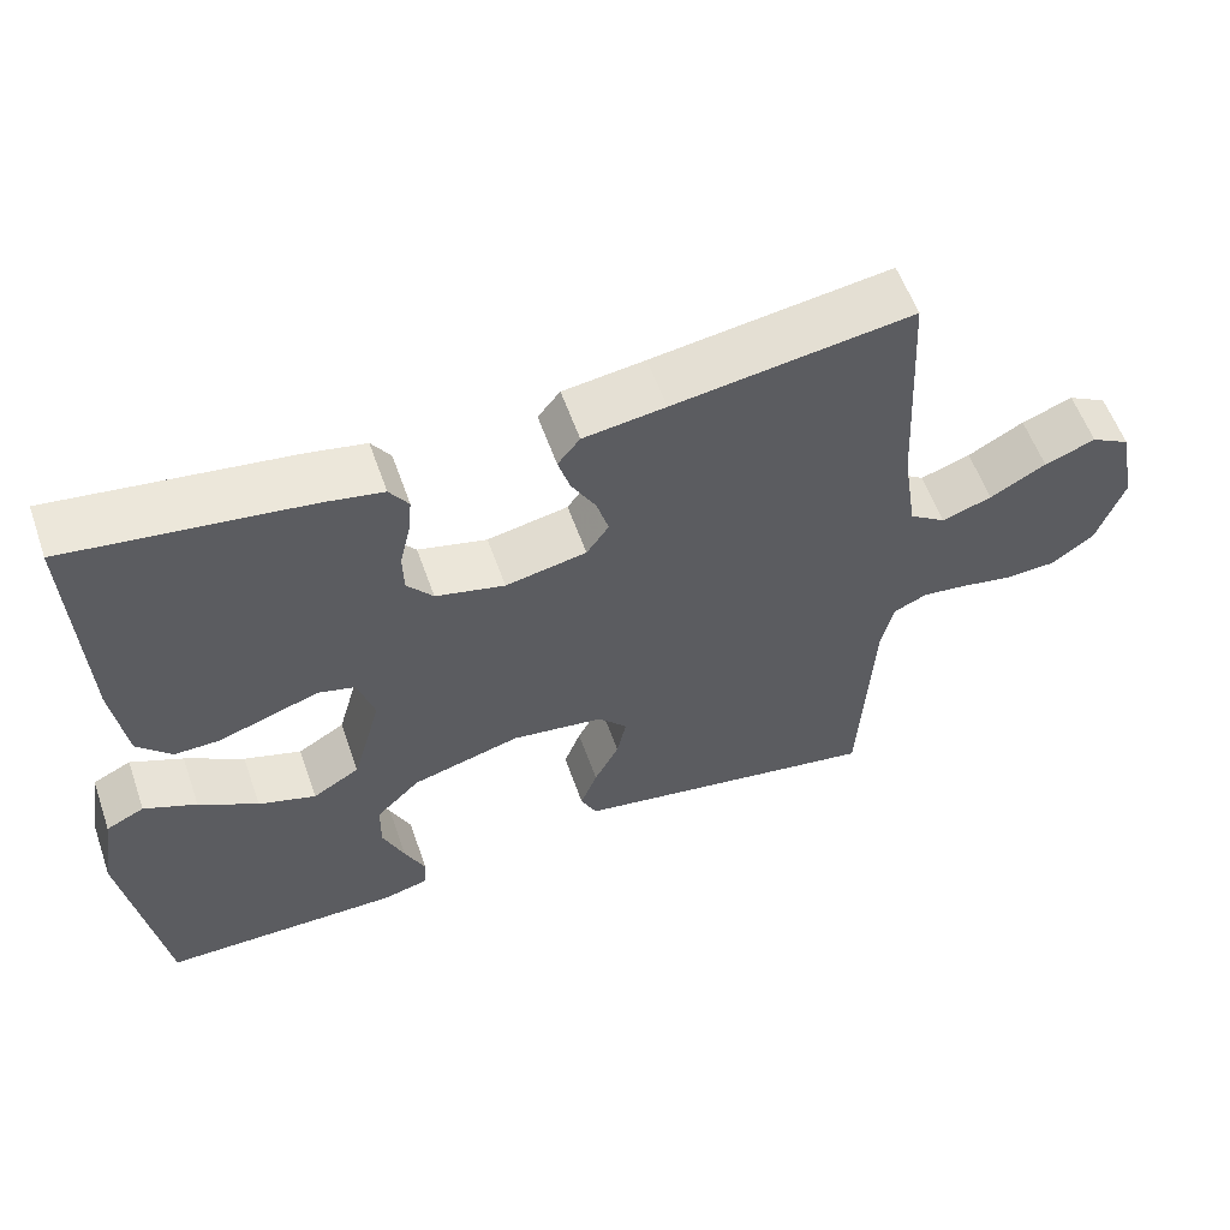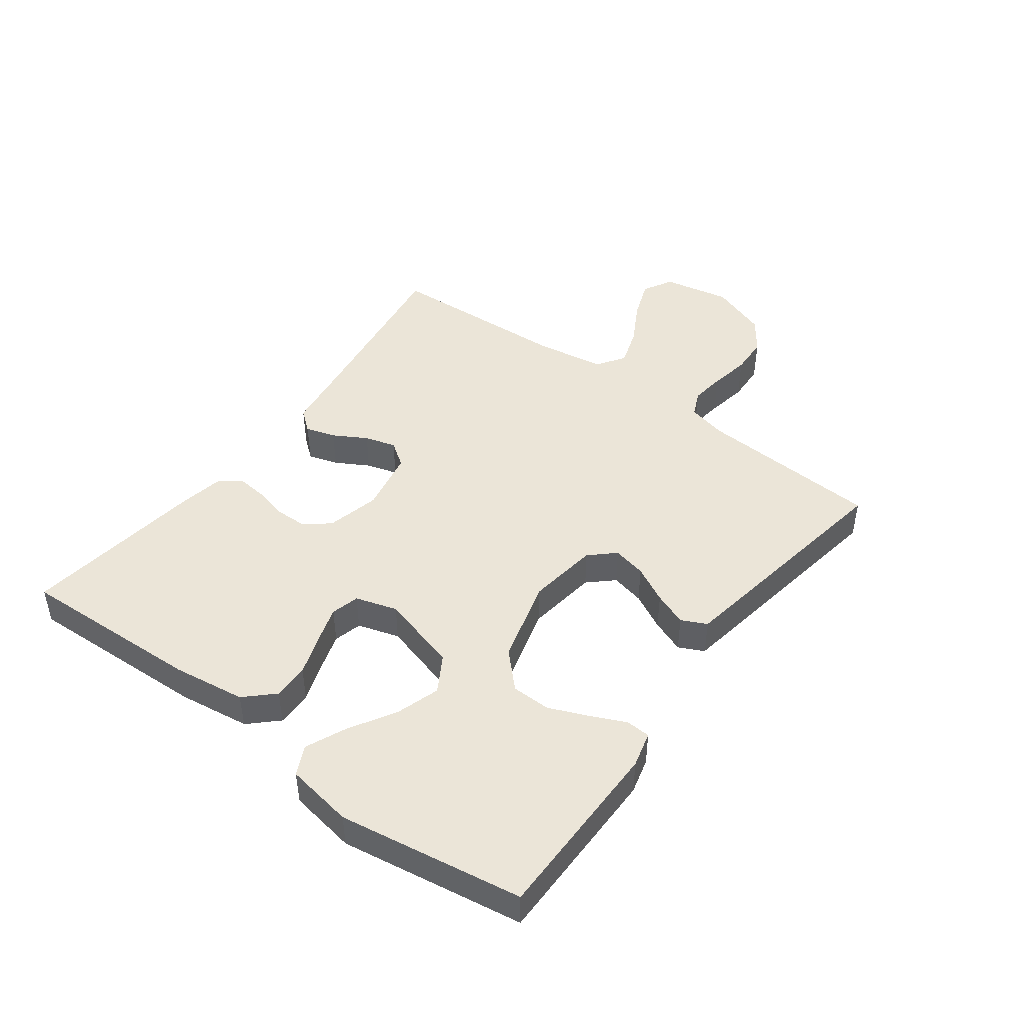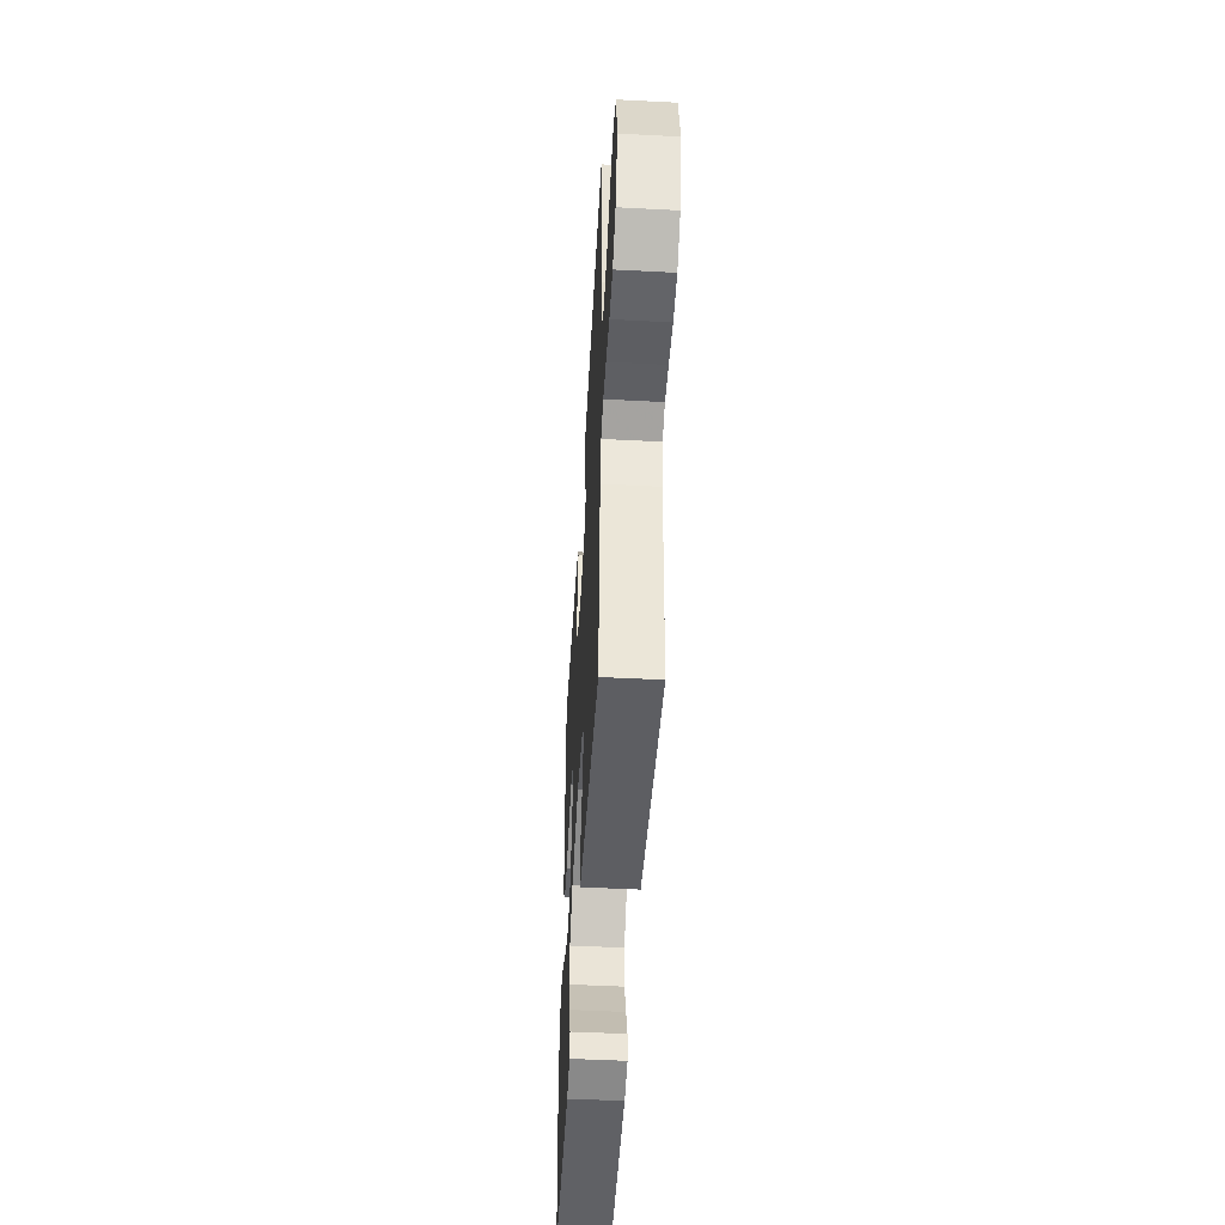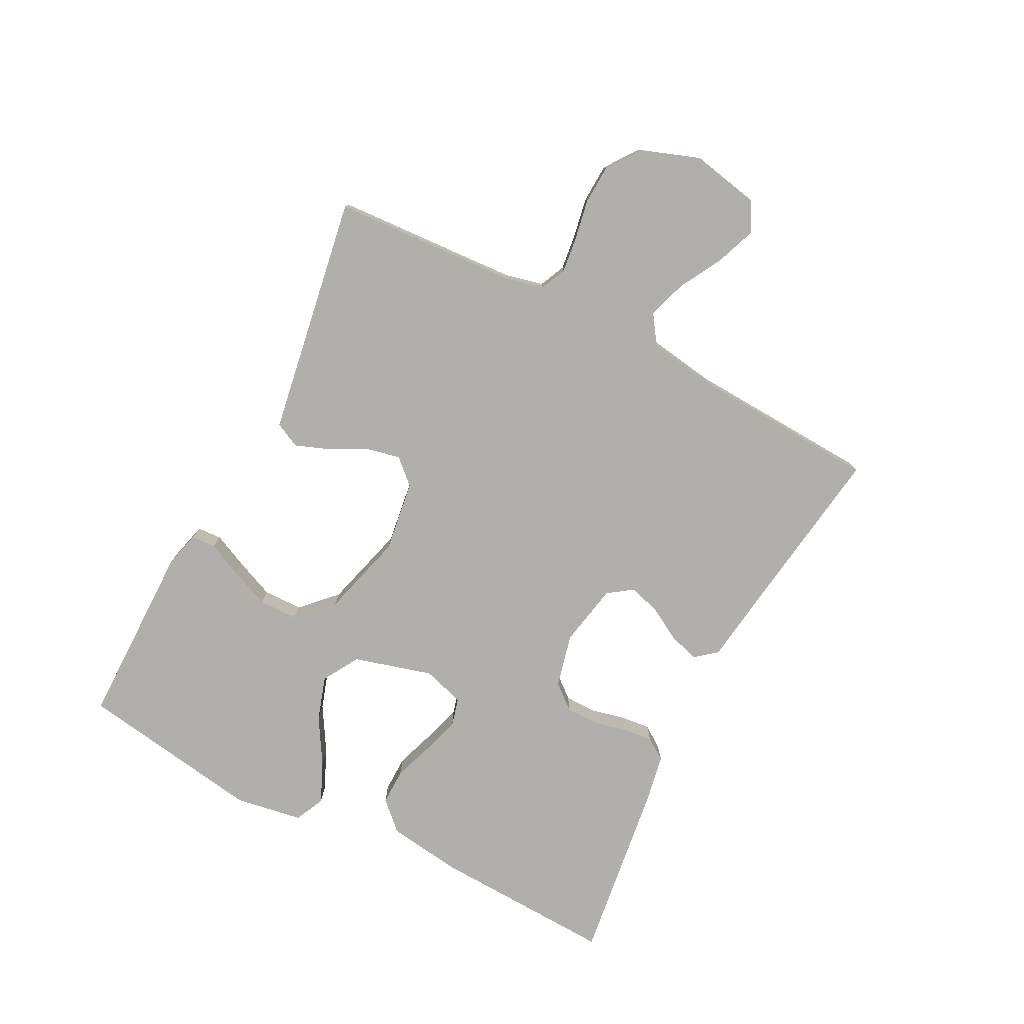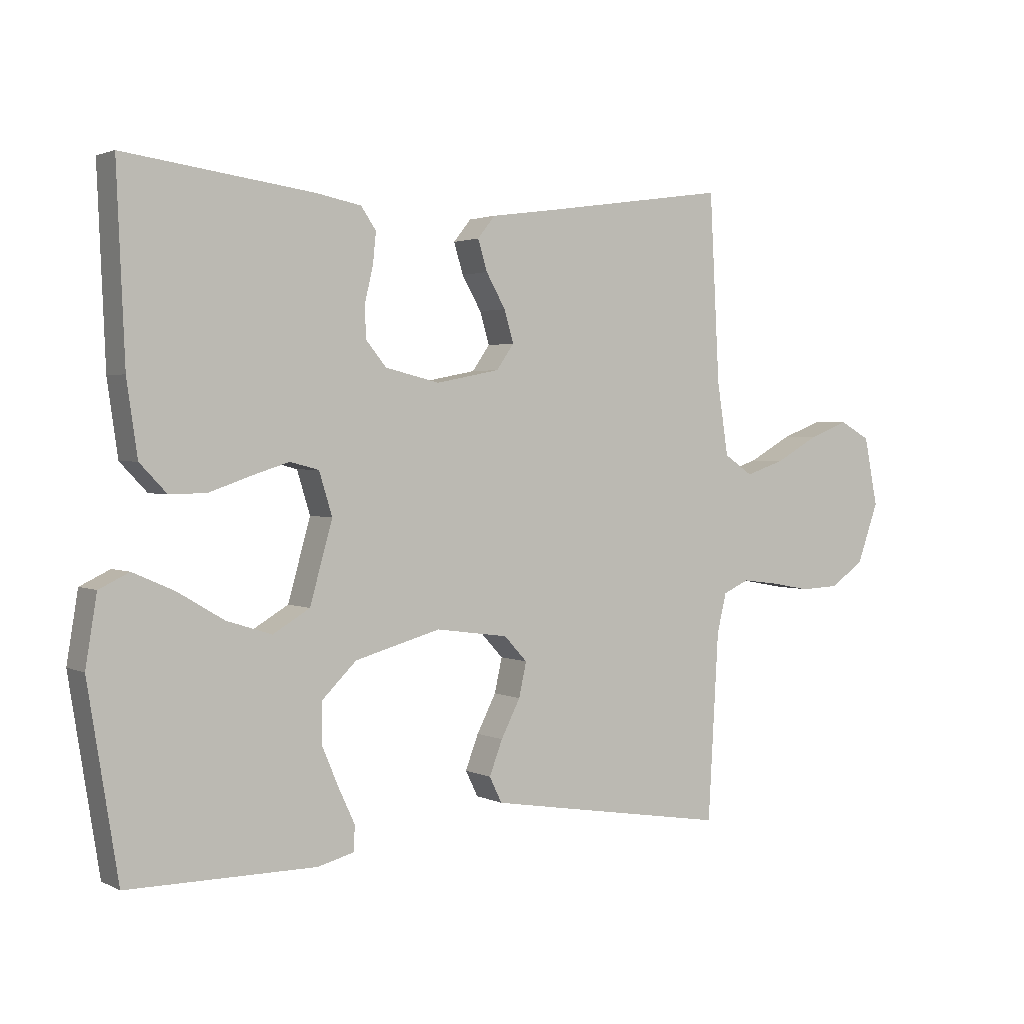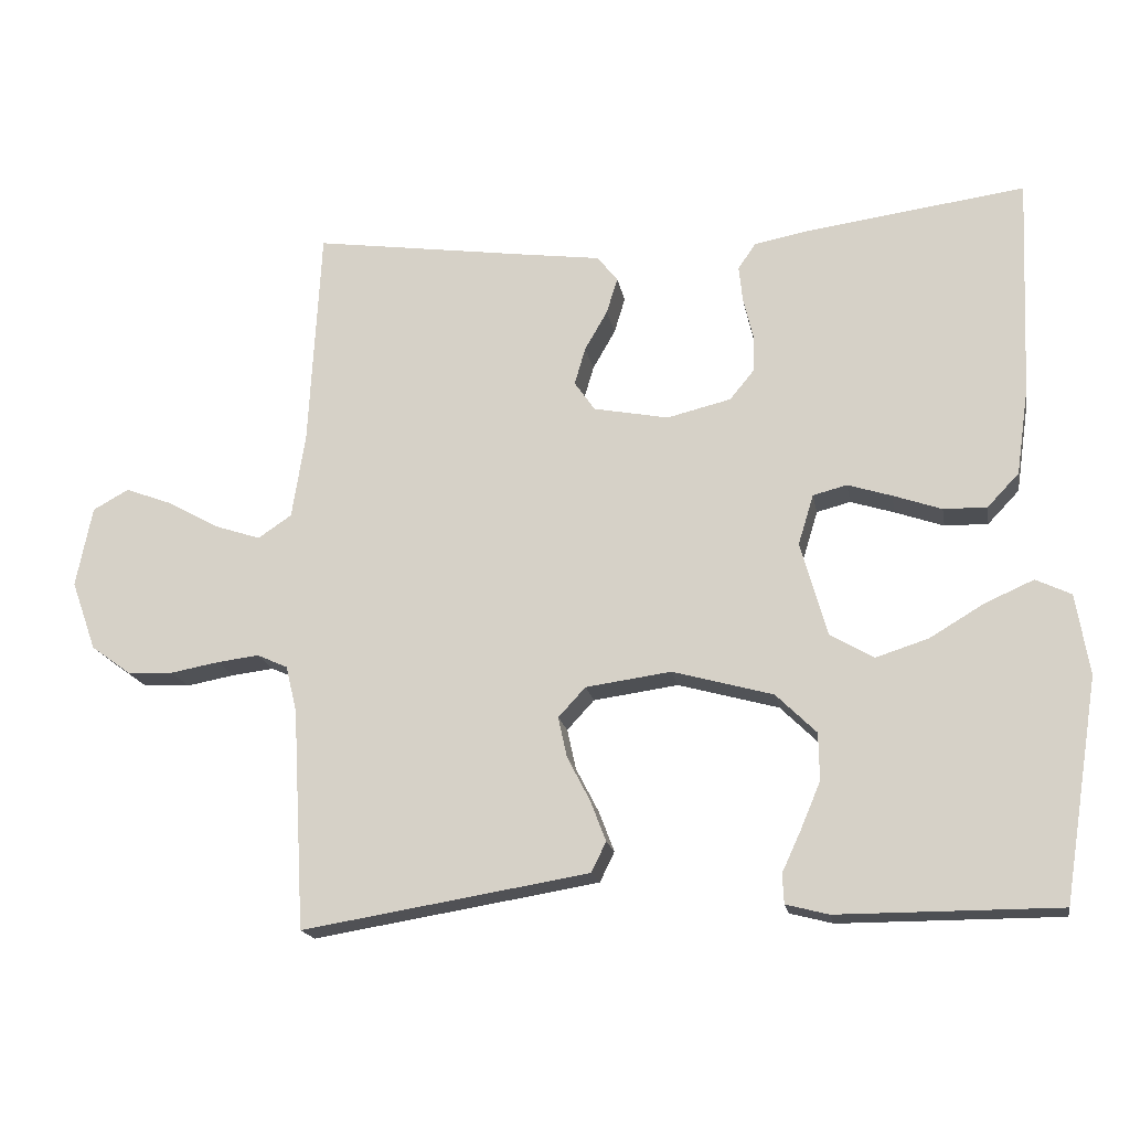
<metadata>
{"format":"obj","ext":"obj","renderer":"f3d","projection":"perspective","resolution":1024,"background":"white","views":[{"elev":57.4,"azim":160.7,"up":"+Z"},{"elev":45.8,"azim":126.7,"up":"+Y"},{"elev":-48.6,"azim":-93.3,"up":"+Z"},{"elev":-78.2,"azim":-117.2,"up":"+Y"},{"elev":2.2,"azim":147.9,"up":"+Z"},{"elev":-17.9,"azim":10.1,"up":"+Z"}]}
</metadata>
<code>
v 0.5 0.07 0.5
v 0.487 0.07 0.2
v 0.47 0.07 0.082
v 0.427 0.07 0.037
v 0.368 0.07 0.038
v 0.302 0.07 0.061
v 0.242 0.07 0.08
v 0.196 0.07 0.068
v 0.175 0.07 0
v 0.211 0.07 -0.128
v 0.27 0.07 -0.163
v 0.342 0.07 -0.14
v 0.416 0.07 -0.096
v 0.482 0.07 -0.067
v 0.53 0.07 -0.09
v 0.548 0.07 -0.2
v 0.5 0.07 -0.5
v 0.2 0.07 -0.5
v 0.142 0.07 -0.485
v 0.14 0.07 -0.445
v 0.166 0.07 -0.389
v 0.193 0.07 -0.325
v 0.192 0.07 -0.261
v 0.137 0.07 -0.207
v 0 0.07 -0.169
v -0.116 0.07 -0.185
v -0.153 0.07 -0.225
v -0.141 0.07 -0.28
v -0.11 0.07 -0.34
v -0.089 0.07 -0.395
v -0.109 0.07 -0.436
v -0.2 0.07 -0.451
v -0.5 0.07 -0.5
v -0.517 0.07 -0.2
v -0.532 0.07 -0.137
v -0.574 0.07 -0.118
v -0.631 0.07 -0.125
v -0.697 0.07 -0.137
v -0.76 0.07 -0.134
v -0.814 0.07 -0.095
v -0.848 0.07 0
v -0.826 0.07 0.11
v -0.777 0.07 0.137
v -0.713 0.07 0.113
v -0.643 0.07 0.074
v -0.58 0.07 0.053
v -0.534 0.07 0.084
v -0.516 0.07 0.2
v -0.5 0.07 0.5
v -0.2 0.07 0.457
v -0.097 0.07 0.443
v -0.069 0.07 0.408
v -0.084 0.07 0.359
v -0.115 0.07 0.305
v -0.13 0.07 0.254
v -0.102 0.07 0.214
v 0 0.07 0.194
v 0.087 0.07 0.215
v 0.12 0.07 0.255
v 0.121 0.07 0.307
v 0.108 0.07 0.362
v 0.103 0.07 0.411
v 0.127 0.07 0.446
v 0.2 0.07 0.46
v 0.5 0 0.5
v 0.487 0 0.2
v 0.47 0 0.082
v 0.427 0 0.037
v 0.368 0 0.038
v 0.302 0 0.061
v 0.242 0 0.08
v 0.196 0 0.068
v 0.175 0 0
v 0.211 0 -0.128
v 0.27 0 -0.163
v 0.342 0 -0.14
v 0.416 0 -0.096
v 0.482 0 -0.067
v 0.53 0 -0.09
v 0.548 0 -0.2
v 0.5 0 -0.5
v 0.2 0 -0.5
v 0.142 0 -0.485
v 0.14 0 -0.445
v 0.166 0 -0.389
v 0.193 0 -0.325
v 0.192 0 -0.261
v 0.137 0 -0.207
v 0 0 -0.169
v -0.116 0 -0.185
v -0.153 0 -0.225
v -0.141 0 -0.28
v -0.11 0 -0.34
v -0.089 0 -0.395
v -0.109 0 -0.436
v -0.2 0 -0.451
v -0.5 0 -0.5
v -0.517 0 -0.2
v -0.532 0 -0.137
v -0.574 0 -0.118
v -0.631 0 -0.125
v -0.697 0 -0.137
v -0.76 0 -0.134
v -0.814 0 -0.095
v -0.848 0 0
v -0.826 0 0.11
v -0.777 0 0.137
v -0.713 0 0.113
v -0.643 0 0.074
v -0.58 0 0.053
v -0.534 0 0.084
v -0.516 0 0.2
v -0.5 0 0.5
v -0.2 0 0.457
v -0.097 0 0.443
v -0.069 0 0.408
v -0.084 0 0.359
v -0.115 0 0.305
v -0.13 0 0.254
v -0.102 0 0.214
v 0 0 0.194
v 0.087 0 0.215
v 0.12 0 0.255
v 0.121 0 0.307
v 0.108 0 0.362
v 0.103 0 0.411
v 0.127 0 0.446
v 0.2 0 0.46
f 4 5 6
f 3 4 6
f 2 3 6
f 1 2 6
f 64 1 6
f 63 64 6
f 62 63 6
f 61 62 6
f 60 61 6
f 59 60 6 7
f 58 59 7 8
f 57 58 8 9
f 56 57 9 10
f 52 53 54
f 51 52 54
f 50 51 54
f 50 54 55
f 49 50 55
f 48 49 55
f 47 48 55 56
f 43 44 45
f 42 43 45
f 41 42 45
f 40 41 45
f 39 40 45
f 38 39 45
f 37 38 45
f 36 37 45 46
f 47 56 10
f 46 47 10
f 36 46 10
f 35 36 10
f 32 33 34
f 31 32 34
f 30 31 34
f 29 30 34
f 28 29 34
f 19 20 21
f 18 19 21
f 17 18 21
f 16 17 21
f 15 16 21
f 14 15 21
f 13 14 21
f 12 13 21
f 11 12 21 22
f 10 11 22 23
f 27 28 34 35
f 26 27 35
f 25 26 35 10
f 24 25 10
f 10 23 24
f 70 69 68
f 70 68 67
f 70 67 66
f 70 66 65
f 70 65 128
f 70 128 127
f 70 127 126
f 70 126 125
f 70 125 124
f 71 70 124 123
f 72 71 123 122
f 73 72 122 121
f 74 73 121 120
f 118 117 116
f 118 116 115
f 118 115 114
f 119 118 114
f 119 114 113
f 119 113 112
f 120 119 112 111
f 109 108 107
f 109 107 106
f 109 106 105
f 109 105 104
f 109 104 103
f 109 103 102
f 109 102 101
f 110 109 101 100
f 74 120 111
f 74 111 110
f 74 110 100
f 74 100 99
f 98 97 96
f 98 96 95
f 98 95 94
f 98 94 93
f 98 93 92
f 85 84 83
f 85 83 82
f 85 82 81
f 85 81 80
f 85 80 79
f 85 79 78
f 85 78 77
f 85 77 76
f 86 85 76 75
f 87 86 75 74
f 99 98 92 91
f 99 91 90
f 74 99 90 89
f 74 89 88
f 88 87 74
f 1 65 66 2
f 2 66 67 3
f 3 67 68 4
f 4 68 69 5
f 5 69 70 6
f 6 70 71 7
f 7 71 72 8
f 8 72 73 9
f 9 73 74 10
f 10 74 75 11
f 11 75 76 12
f 12 76 77 13
f 13 77 78 14
f 14 78 79 15
f 15 79 80 16
f 16 80 81 17
f 17 81 82 18
f 18 82 83 19
f 19 83 84 20
f 20 84 85 21
f 21 85 86 22
f 22 86 87 23
f 23 87 88 24
f 24 88 89 25
f 25 89 90 26
f 26 90 91 27
f 27 91 92 28
f 28 92 93 29
f 29 93 94 30
f 30 94 95 31
f 31 95 96 32
f 32 96 97 33
f 33 97 98 34
f 34 98 99 35
f 35 99 100 36
f 36 100 101 37
f 37 101 102 38
f 38 102 103 39
f 39 103 104 40
f 40 104 105 41
f 41 105 106 42
f 42 106 107 43
f 43 107 108 44
f 44 108 109 45
f 45 109 110 46
f 46 110 111 47
f 47 111 112 48
f 48 112 113 49
f 49 113 114 50
f 50 114 115 51
f 51 115 116 52
f 52 116 117 53
f 53 117 118 54
f 54 118 119 55
f 55 119 120 56
f 56 120 121 57
f 57 121 122 58
f 58 122 123 59
f 59 123 124 60
f 60 124 125 61
f 61 125 126 62
f 62 126 127 63
f 63 127 128 64
f 64 128 65 1

</code>
